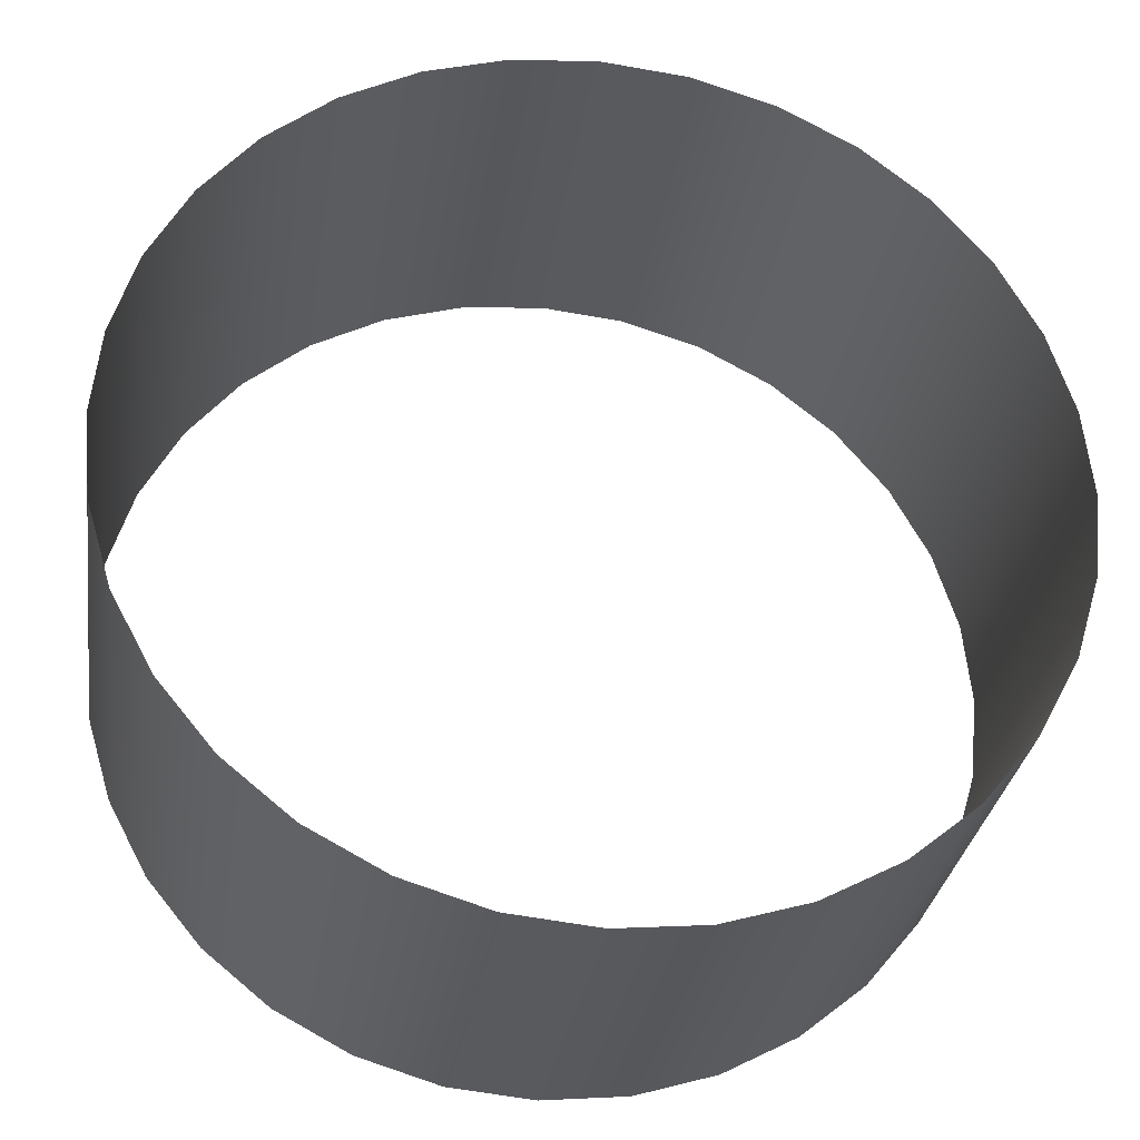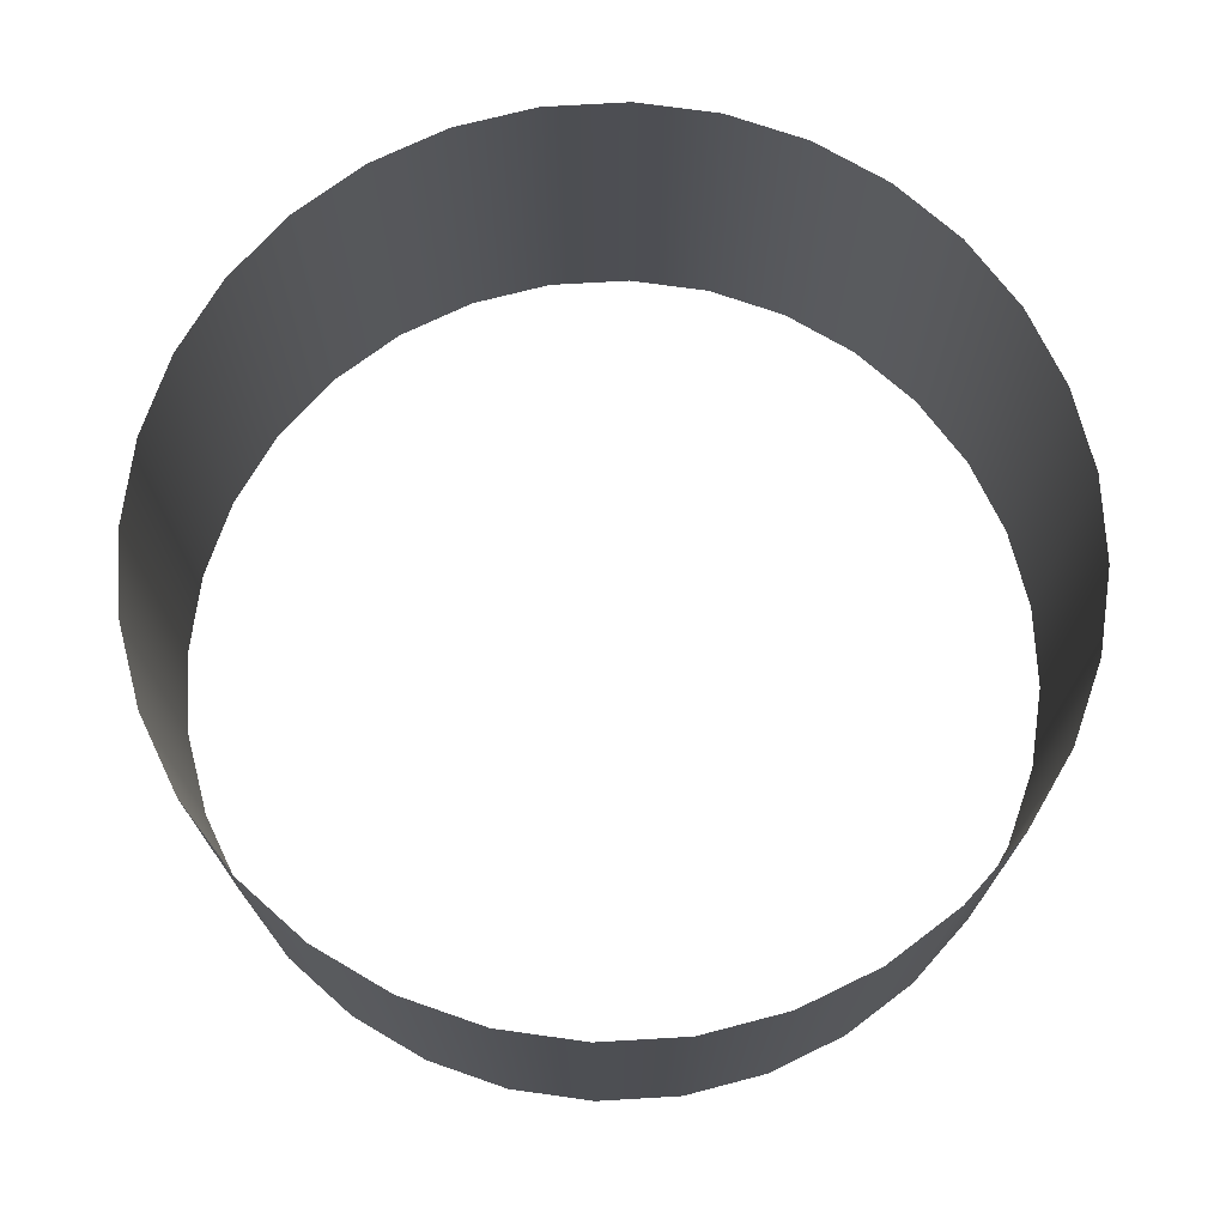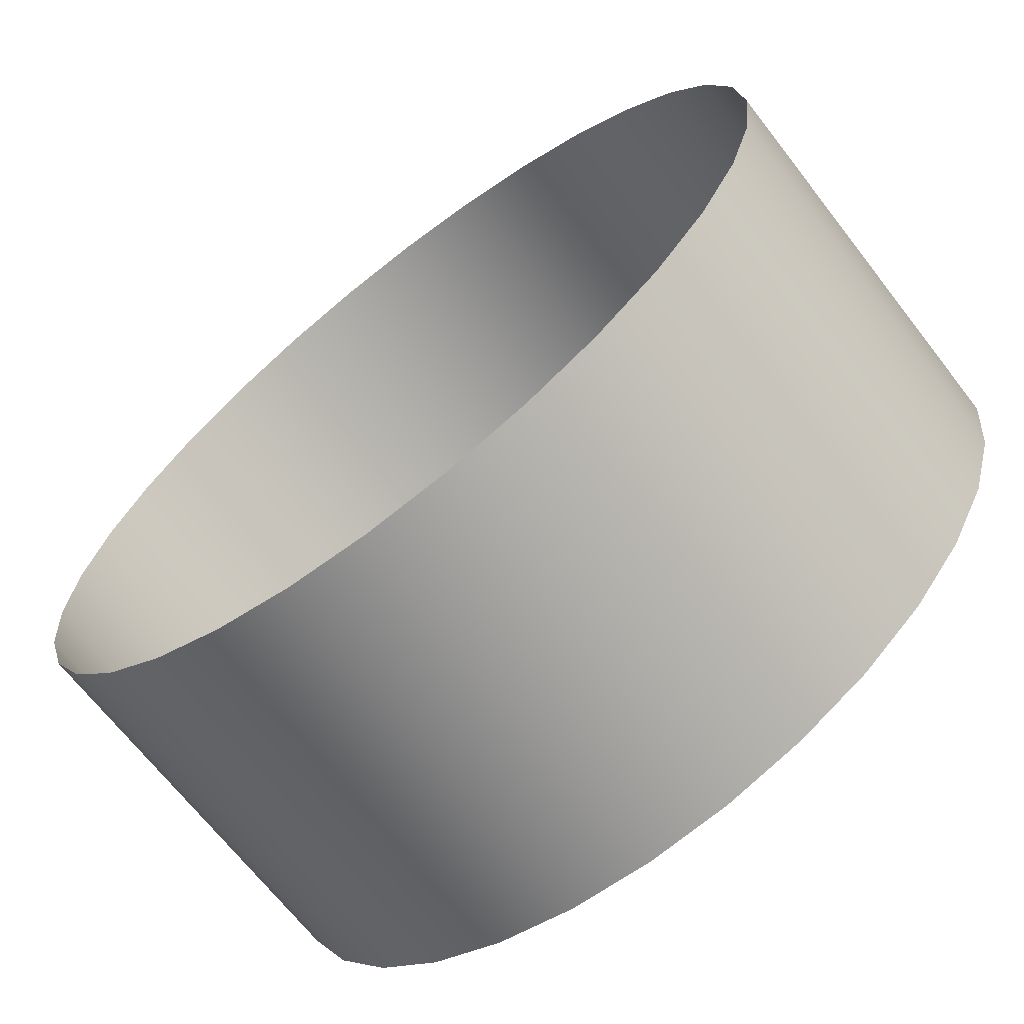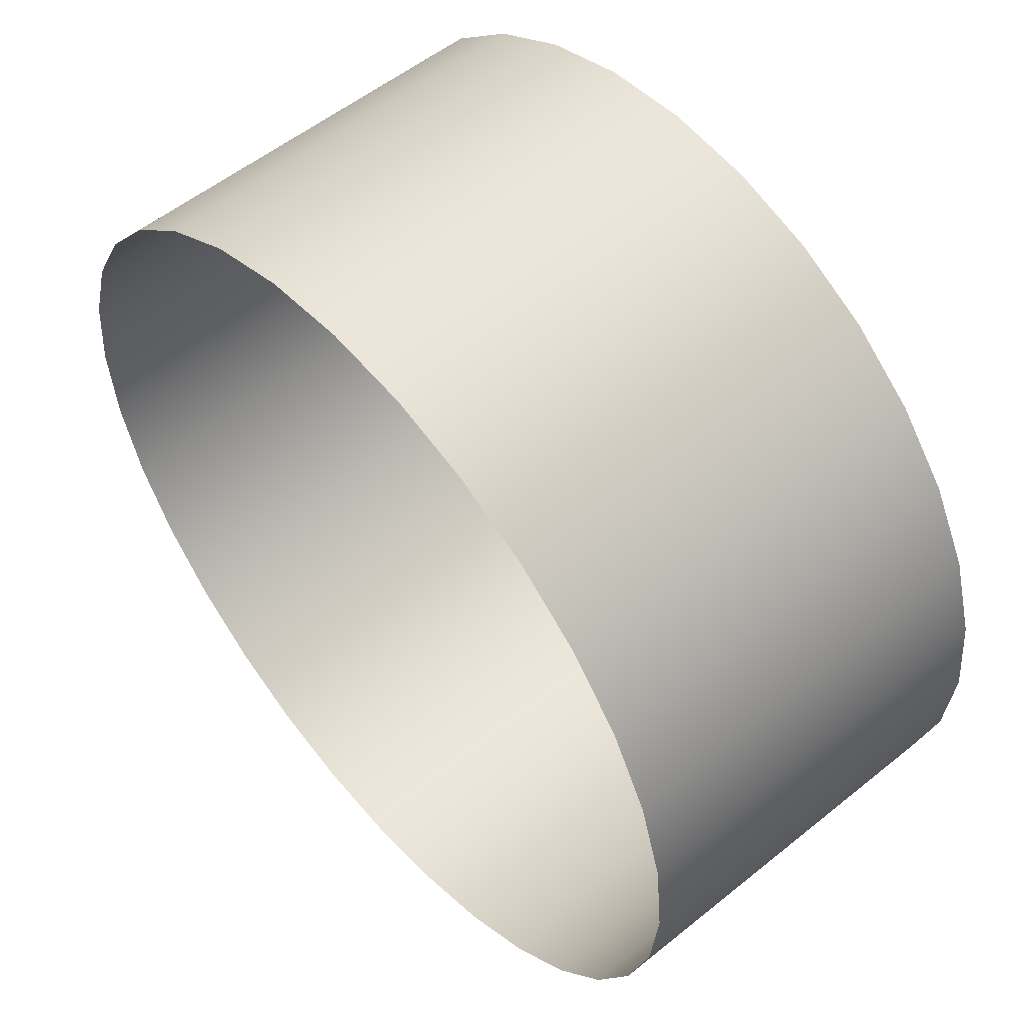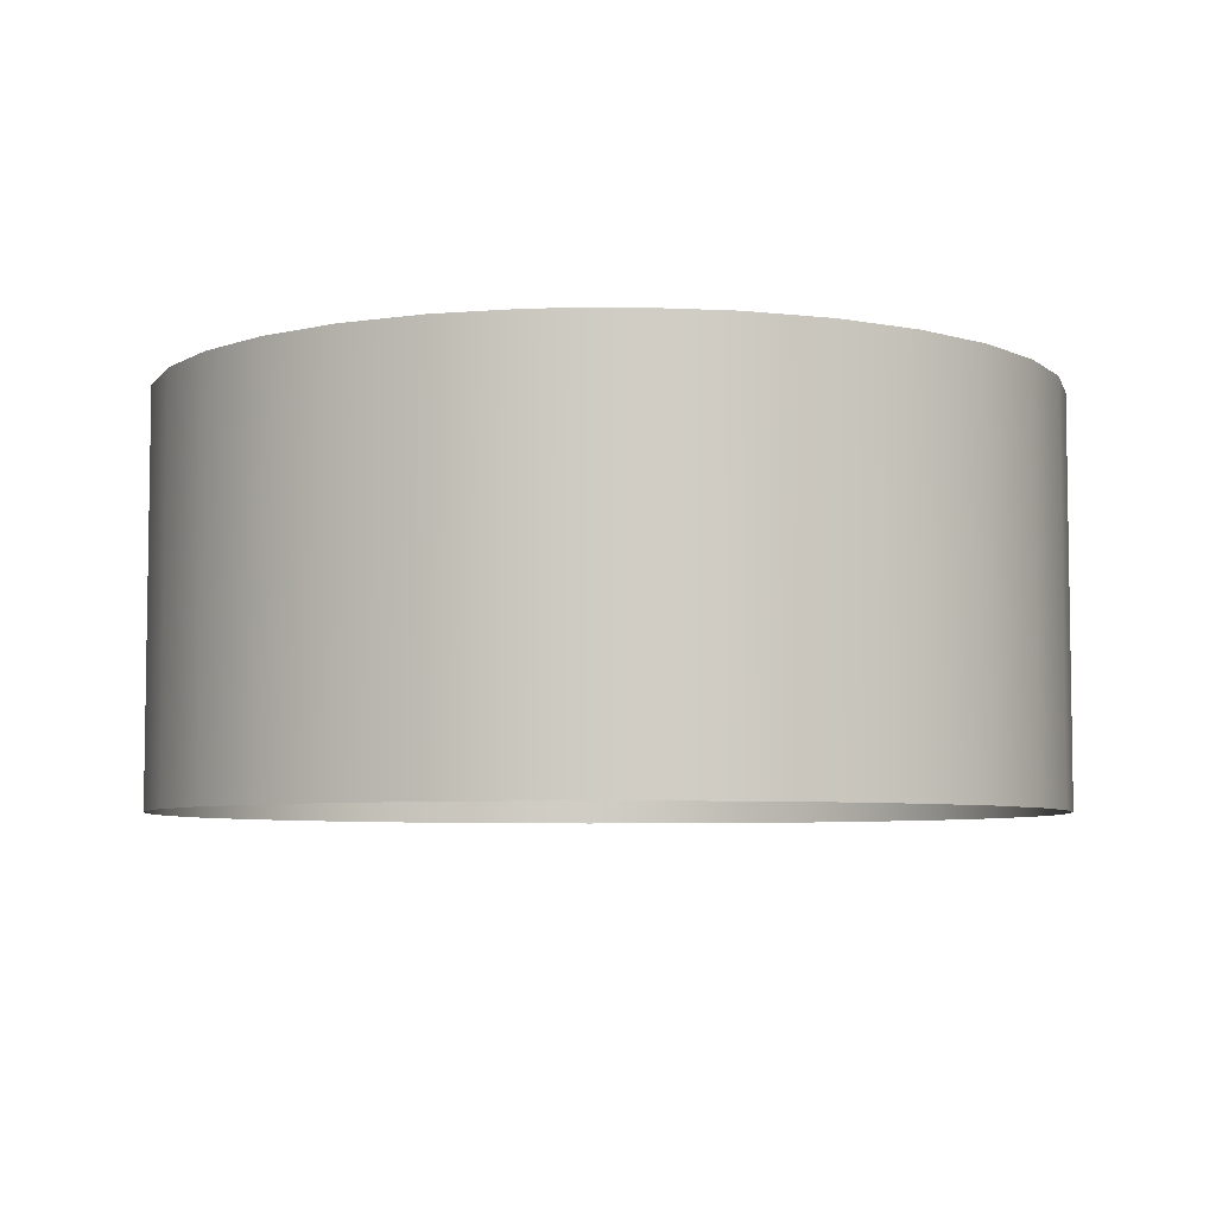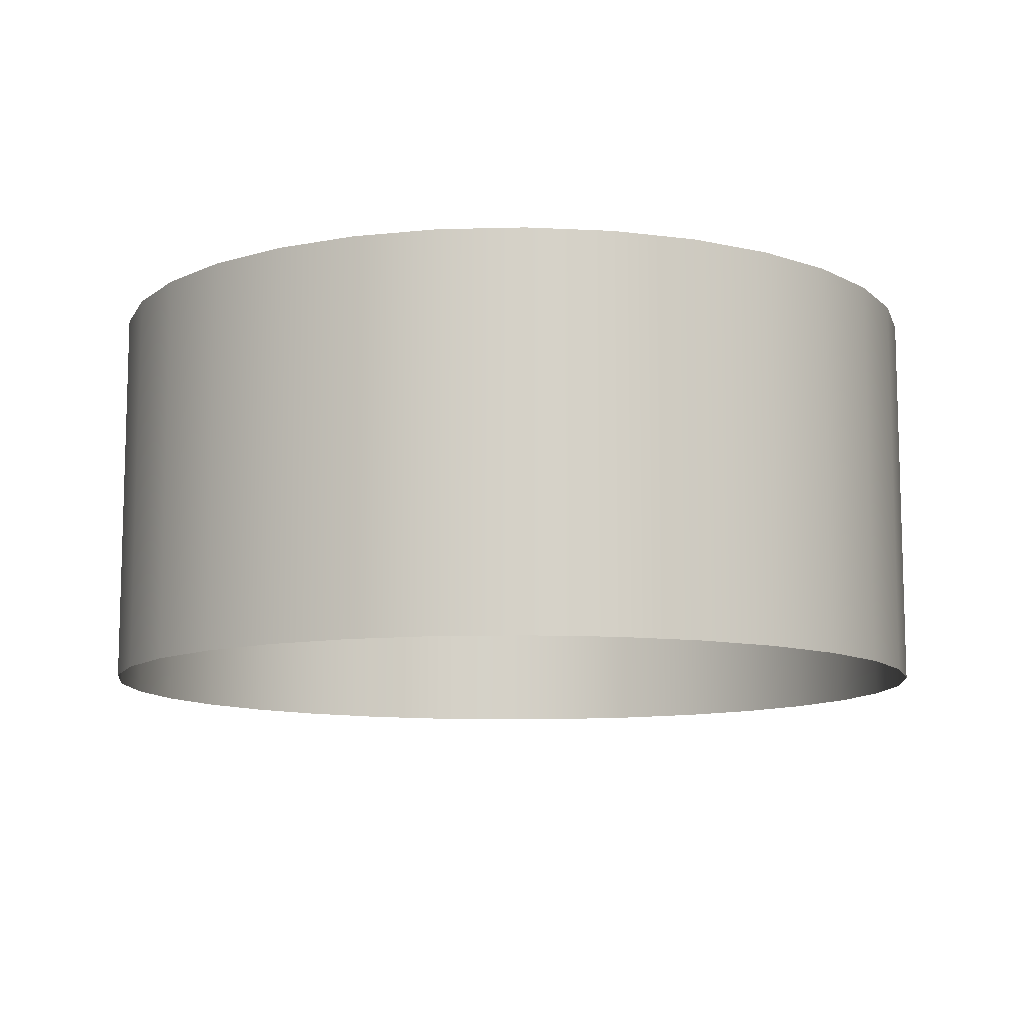
<metadata>
{"format":"obj","ext":"obj","renderer":"f3d","projection":"perspective","resolution":1024,"background":"white","views":[{"elev":-30.5,"azim":-8.4,"up":"+Z"},{"elev":72.5,"azim":92.3,"up":"+Y"},{"elev":-68.1,"azim":37.8,"up":"+Z"},{"elev":54.5,"azim":-130.6,"up":"+Z"},{"elev":-5.9,"azim":-2.9,"up":"+Y"},{"elev":-10.5,"azim":110.8,"up":"+Y"}]}
</metadata>
<code>
g srotRoll01
v 13.25 -6.105 -2.636
v 13.25 6.105 -2.636
v 12.48 6.105 -5.17
v 12.48 -6.105 -5.17
v 11.23 6.105 -7.506
v 11.23 -6.105 -7.506
v 9.553 6.105 -9.553
v 9.553 -6.105 -9.553
v 7.506 6.105 -11.23
v 7.506 -6.105 -11.23
v 5.17 6.105 -12.48
v 5.17 -6.105 -12.48
v 2.636 6.105 -13.25
v 2.636 -6.105 -13.25
v 2.098e-05 6.105 -13.51
v 2.098e-05 -6.105 -13.51
v -2.636 6.105 -13.25
v -2.636 -6.105 -13.25
v -5.17 6.105 -12.48
v -5.17 -6.105 -12.48
v -7.506 6.105 -11.23
v -7.506 -6.105 -11.23
v -7.506 -6.105 -11.23
v -7.506 6.105 -11.23
v -9.553 6.105 -9.553
v -9.553 -6.105 -9.553
v -11.23 6.105 -7.506
v -11.23 -6.105 -7.506
v -12.48 6.105 -5.17
v -12.48 -6.105 -5.17
v -13.25 6.105 -2.636
v -13.25 -6.105 -2.636
v -13.51 6.105 4.768e-06
v -13.51 -6.105 4.768e-06
v -13.25 6.105 2.636
v -13.25 -6.105 2.636
v -12.48 6.105 5.17
v -12.48 -6.105 5.17
v -11.23 6.105 7.506
v -11.23 -6.105 7.506
v -9.553 6.105 9.553
v -9.553 -6.105 9.553
v -7.506 6.105 11.23
v -7.506 -6.105 11.23
v -5.17 6.105 12.48
v -5.17 -6.105 12.48
v -2.636 6.105 13.25
v -2.636 -6.105 13.25
v 2.098e-05 6.105 13.51
v 2.098e-05 -6.105 13.51
v 2.636 6.105 13.25
v 2.636 -6.105 13.25
v 5.17 6.105 12.48
v 5.17 -6.105 12.48
v 7.506 6.105 11.23
v 7.506 -6.105 11.23
v 9.553 6.105 9.553
v 9.553 -6.105 9.553
v 11.23 6.105 7.506
v 11.23 -6.105 7.506
v 12.48 6.105 5.17
v 12.48 -6.105 5.17
v 13.25 6.105 2.636
v 13.25 -6.105 2.636
v 13.51 6.105 4.768e-06
v 13.51 -6.105 4.768e-06
v 13.25 6.105 -2.636
v 13.25 -6.105 -2.636
g srotRoll01_0
f 3 2 1
f 4 3 1
f 5 3 4
f 6 5 4
f 7 5 6
f 8 7 6
f 9 7 8
f 10 9 8
f 11 9 10
f 12 11 10
f 13 11 12
f 14 13 12
f 15 13 14
f 16 15 14
f 17 15 16
f 18 17 16
f 19 17 18
f 20 19 18
f 21 19 20
f 22 21 20
f 25 24 23
f 26 25 23
f 27 25 26
f 28 27 26
f 29 27 28
f 30 29 28
f 31 29 30
f 32 31 30
f 33 31 32
f 34 33 32
f 35 33 34
f 36 35 34
f 37 35 36
f 38 37 36
f 39 37 38
f 40 39 38
f 41 39 40
f 42 41 40
f 43 41 42
f 44 43 42
f 45 43 44
f 46 45 44
f 47 45 46
f 48 47 46
f 49 47 48
f 50 49 48
f 51 49 50
f 52 51 50
f 53 51 52
f 54 53 52
f 55 53 54
f 56 55 54
f 57 55 56
f 58 57 56
f 59 57 58
f 60 59 58
f 61 59 60
f 62 61 60
f 63 61 62
f 64 63 62
f 65 63 64
f 66 65 64
f 67 65 66
f 68 67 66

</code>
